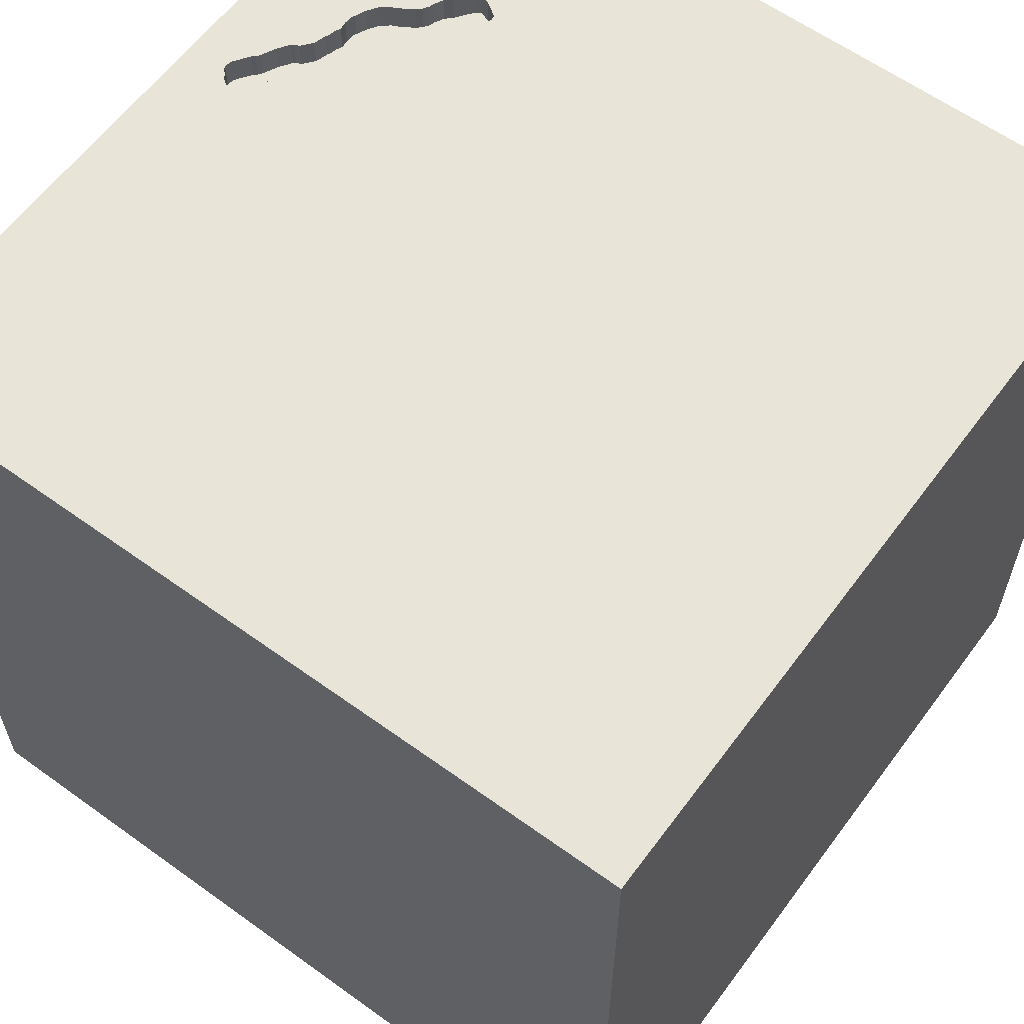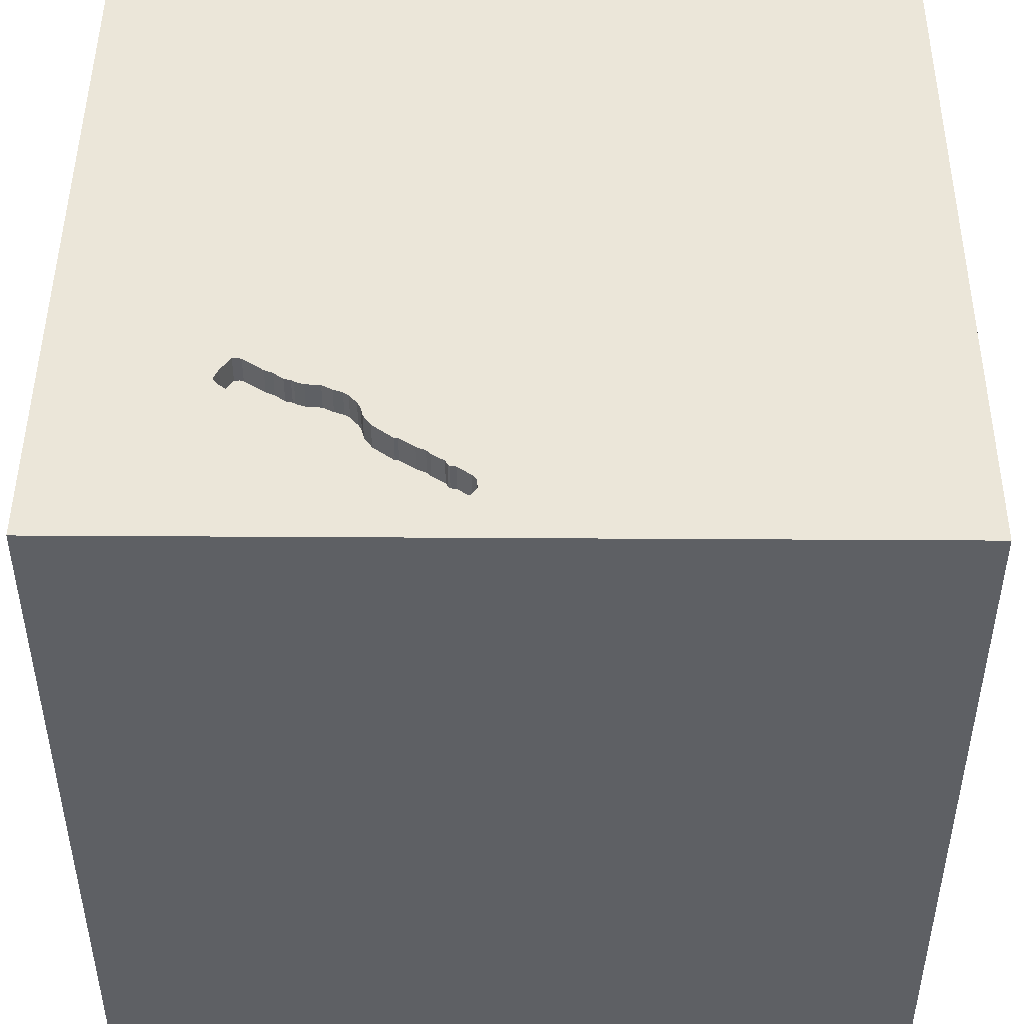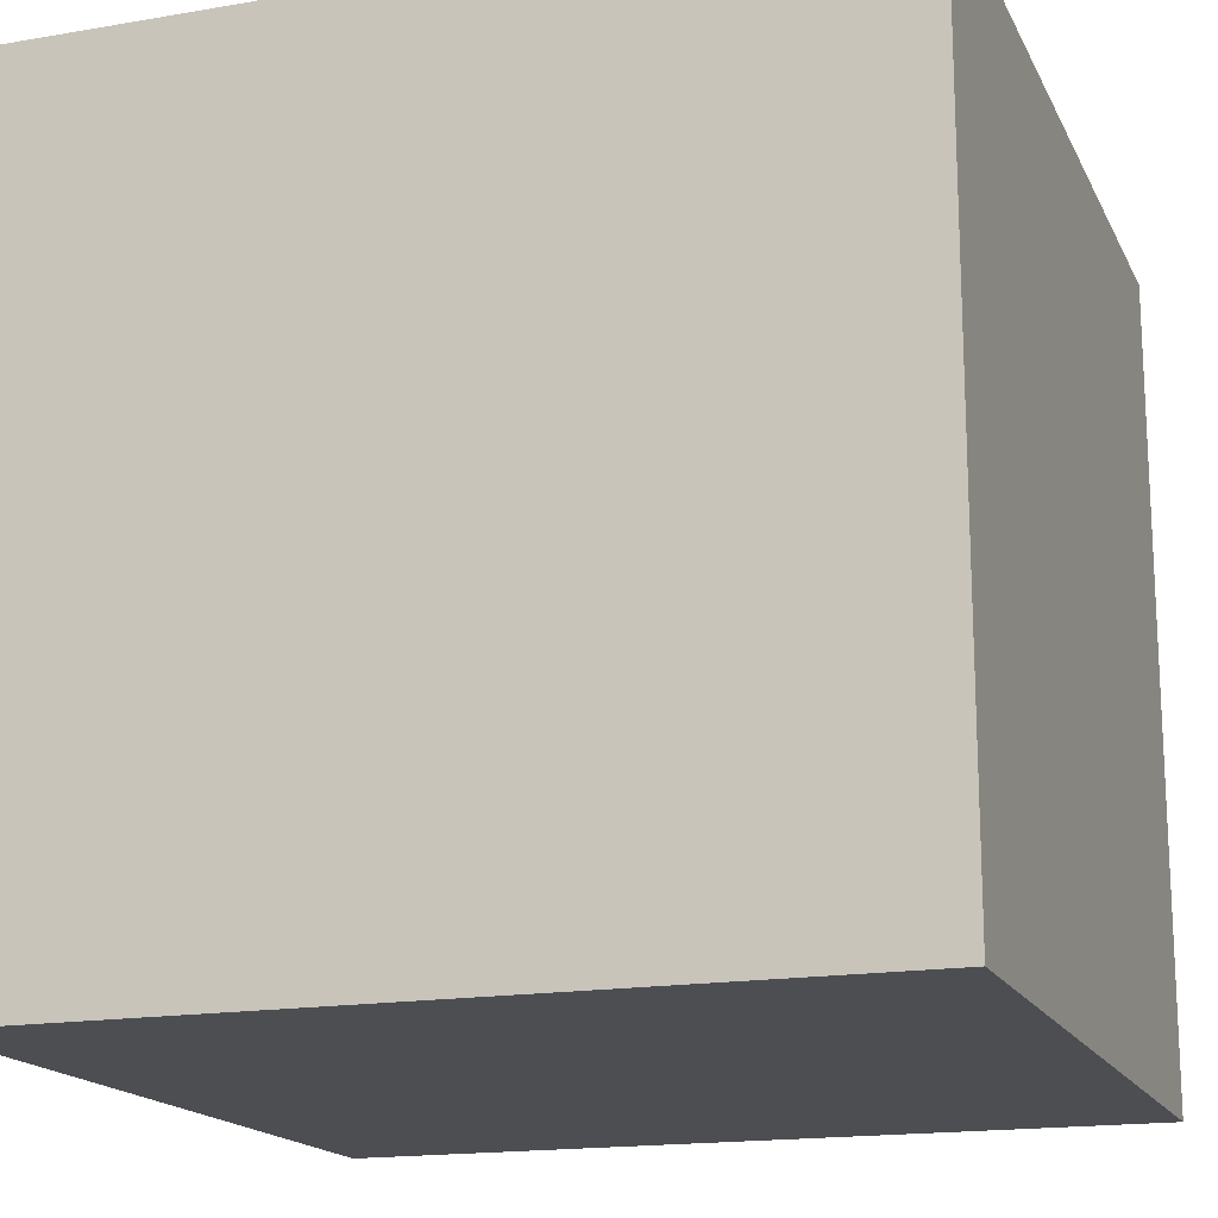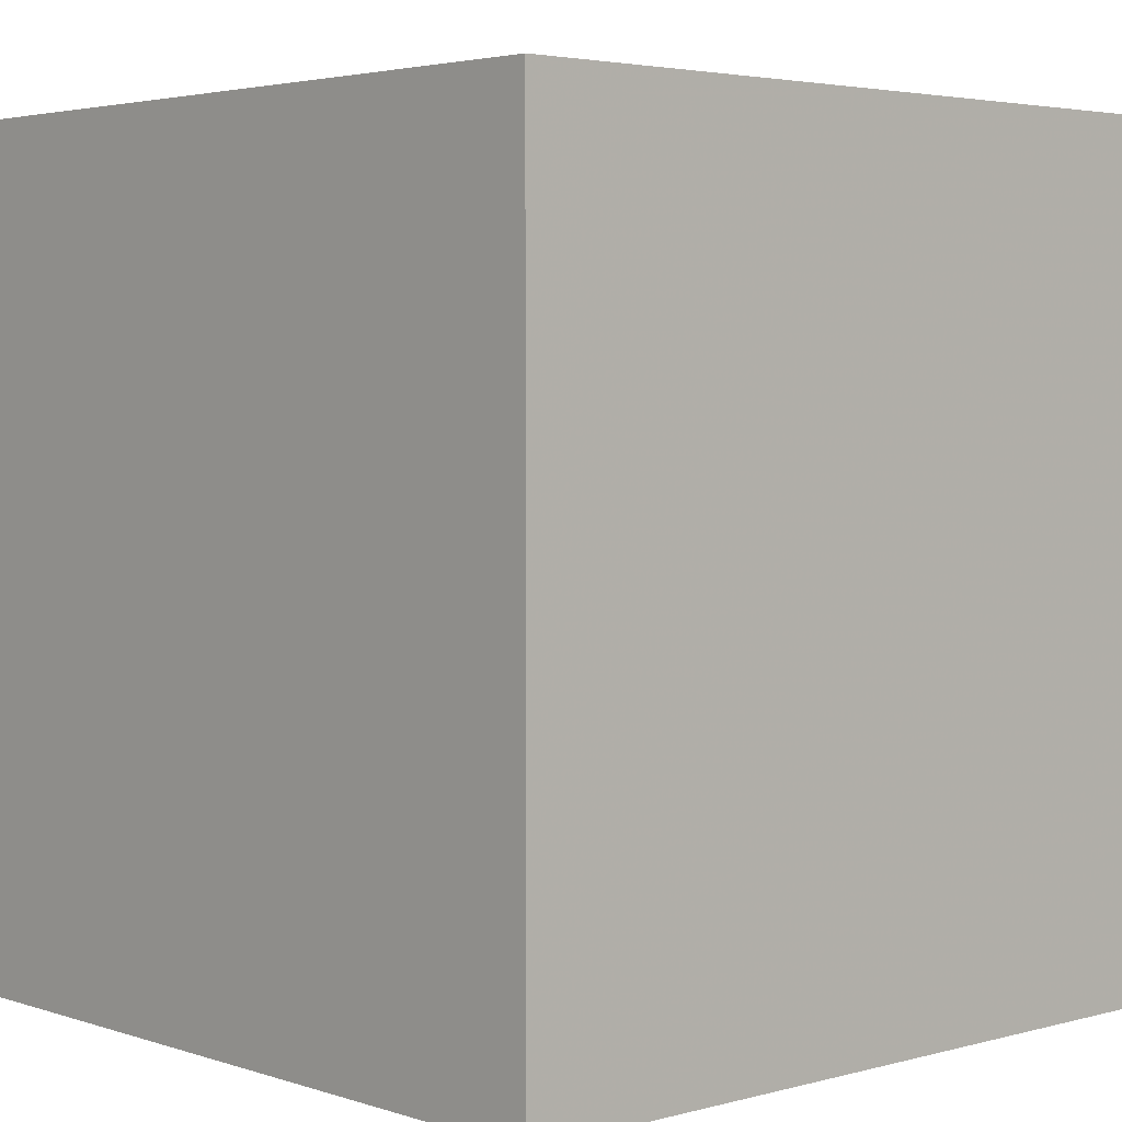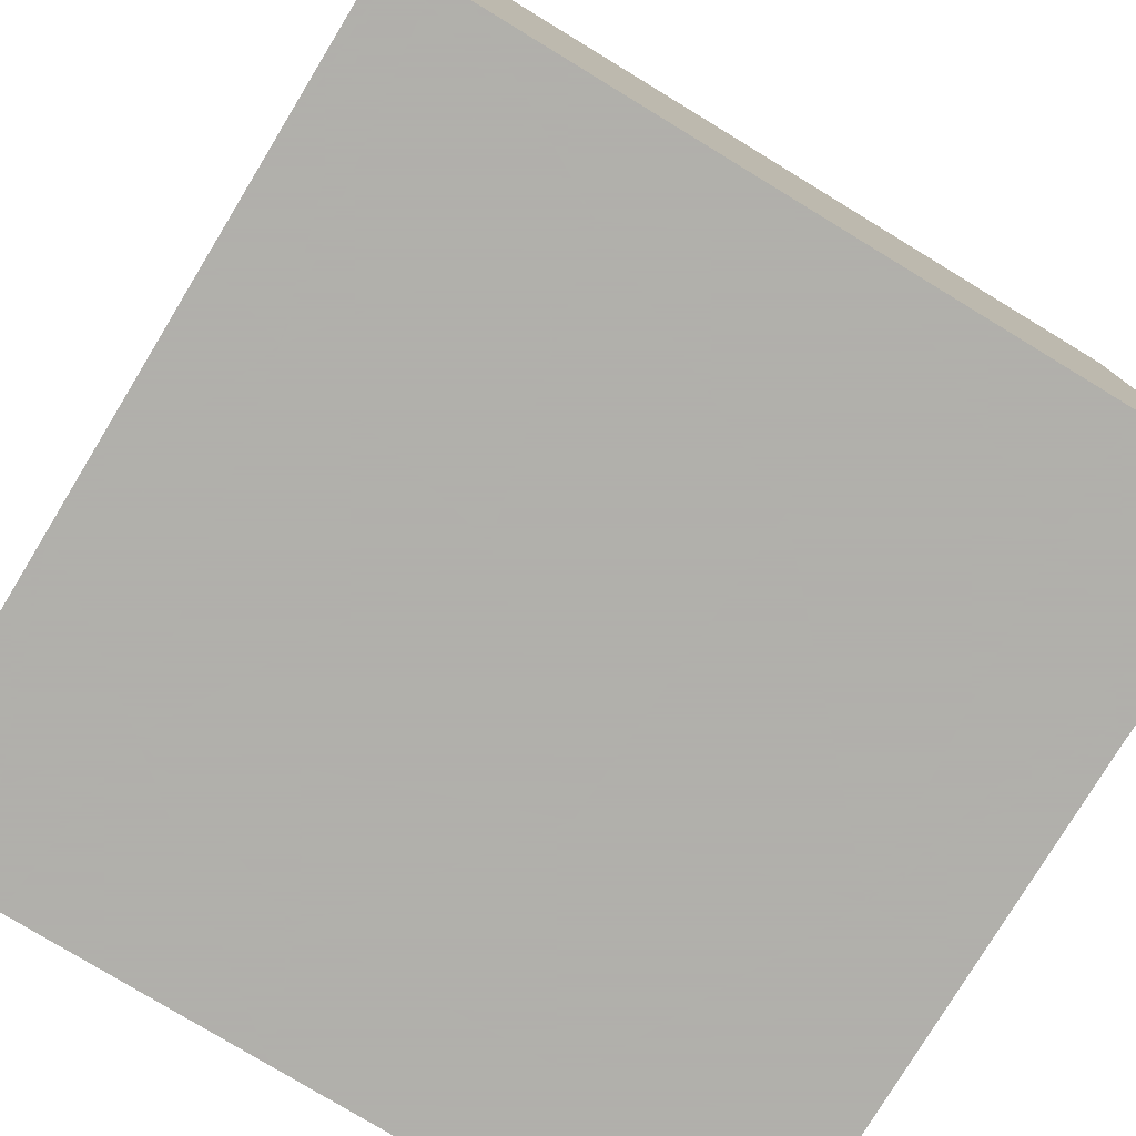
<metadata>
{"format":"obj","ext":"obj","renderer":"f3d","projection":"perspective","resolution":1024,"background":"white","views":[{"elev":60.7,"azim":-53.6,"up":"+Y"},{"elev":47.1,"azim":-179.6,"up":"+Y"},{"elev":-16.9,"azim":-70.9,"up":"+Z"},{"elev":3.5,"azim":-132.4,"up":"+Y"},{"elev":-78.4,"azim":-121.3,"up":"+Z"}]}
</metadata>
<code>
o watch_49
v 0.3671 1.5 -1.225
v 0.367 1.4 -1.225
v 0.3146 1.5 -1.105
v 0.4791 1.5 -0.9299
v 0.1811 1.5 -1.202
v 0.1811 1.4 -1.202
v 0.5556 1.5 -1.134
v 0.6829 1.5 -0.8368
v 0.6829 1.4 -0.8368
v 0.4667 1.5 -0.9524
v 0.4667 1.4 -0.9524
v 0.7165 1.5 -0.8248
v 0.5591 1.5 -0.8719
v 0.5591 1.4 -0.8719
v -0.7292 -0.293 -1.5
v -1.016 0.1432 1.5
v -1.055 1.12 1.5
v -1.081 -0.599 1.5
v -1.094 -1.5 -0.1823
v -1.042 -1.5 -0.625
v -0.8333 -1.5 -1.5
v -0.8333 -1.5 -1.198
v -0.8333 -1.5 1.5
v -0.6901 -1.5 0.9896
v -1.159 0.612 -1.5
v -0.9147 1.5 0.3109
v -0.651 1.5 1.185
v -0.4948 1.5 -1.5
v 0.3733 1.5 -1.218
v 0.3733 1.4 -1.218
v 0.8662 1.5 -0.8919
v 0.7488 1.5 -0.9728
v 0.38 1.5 -1.199
v 0.38 1.4 -1.199
v 0.5339 -0.944 1.5
v 0.4557 0.6771 1.5
v 0.3776 -0.2474 -1.5
v 0.4167 -0 1.5
v 0.8203 0.9798 -1.5
v 0.1042 1.094 1.5
v 0.1823 -0.4818 1.5
v 0.651 -1.5 0.4557
v 0.4687 -1.5 -0
v 0.6641 -1.5 -0.4492
v 0.1302 -1.5 -1.5
v 0.4948 -1.5 -1.289
v 0.1302 -1.5 1.5
v 0.07812 -1.5 0.6771
v 0.345 1.5 -1.084
v 0.3906 1.5 -0.2995
v 0.1693 1.5 0.8333
v 0.5066 1.5 -0.897
v 0.4167 1.5 -1.5
v 0.4167 1.5 -1.354
v -0.1562 1.5 1.5
v 0.3216 1.5 -1.256
v 0.1432 -1.12 -1.5
v 0.271 1.5 -1.28
v 0.5977 1.5 -1.13
v 0.5977 1.4 -1.13
v 0.8694 1.5 -0.7305
v 0.8694 1.4 -0.7305
v 0.2433 1.5 -1.305
v 0.2433 1.4 -1.305
v 0.2416 1.5 -1.152
v 0.2416 1.4 -1.152
v 0.1887 1.5 -1.197
v -0.1823 -1.146 1.5
v -0.2083 0.3906 -1.5
v 0 0.4687 1.5
v -0.2083 -1.5 -0.8333
v 0 -1.5 -0.1823
v -0.03906 -1.5 1.276
v -0.2083 -1.5 -1.25
v 0 1.5 -1.354
v 0.6924 1.5 -0.8302
v 0.8554 1.5 -0.7346
v 0.8554 1.4 -0.7346
v 0.525 1.5 -1.13
v 0.525 1.4 -1.13
v 0.6413 1.5 -1.108
v 0.9238 1.5 -0.7851
v 0.9238 1.4 -0.7851
v 1.081 0.2865 -1.5
v 1.25 0.4687 1.5
v 1.198 -0 1.5
v 1.25 -1.5 0.4427
v 1.172 -1.5 -0.2214
v 1.178 -1.5 1.029
v 1.5 -1.5 -1.5
v 1.5 -1.5 1.5
v 1.198 1.5 -0.3906
v 1.5 1.5 -1.5
v 1.003 1.5 -1.224
v 0.7671 1.5 -0.9547
v 0.941 1.5 -0.8263
v 0.941 1.4 -0.8263
v 0.345 1.4 -1.084
v 0.1847 1.5 -1.345
v 0.1847 1.4 -1.345
v 0.6924 1.4 -0.8302
v 0.5958 1.5 -0.8522
v 0.5958 1.4 -0.8522
v 0.8662 1.4 -0.8919
v 0.09787 1.5 -1.26
v 0.09787 1.4 -1.26
v -0.3906 1.198 -1.5
v -0.4818 -1.5 -0.1823
v -0.3646 1.5 -0.8594
v -0.625 -1.198 1.5
v -0.4427 -0.4688 1.5
v 0.2902 1.5 -1.122
v -1.5 -1.042 -0.8333
v -1.5 -0.6771 -0
v -1.5 -0.8333 1.5
v -1.5 -0.651 1.042
v -1.5 0.5729 0.3906
v -1.5 0.4427 -0.1562
v -1.5 0.651 1.185
v -1.5 0.625 -0.625
v -1.5 0.1823 0.7812
v -1.5 -0.1042 -1.5
v -1.5 0.4687 1.5
v -1.5 0.1042 -1.094
v -1.5 -0.2344 0.3255
v -1.5 -0.1823 1.146
v -1.5 0 -0.4687
v -1.5 -0.1562 1.5
v -1.5 1.224 0.4688
v -1.5 1.198 -0.07812
v -1.5 1.5 1.5
v -1.5 1.302 -0.5729
v -1.5 1.5 -1.5
v -1.5 -0.4427 -1.042
v -1.5 -0.4687 -0.4167
v -1.5 -1.5 -0.1302
v -1.5 -1.5 0.8333
v -1.5 -1.5 1.5
v -1.5 -1.5 -1.5
v -1.5 0.625 -1.198
v -1.5 1.5 -0.1302
v -1.5 1.5 0.8333
v -1.5 -1.094 0.2604
v -1.5 -1.25 1.003
v -1.5 -1.198 -0.3906
v 0.5255 1.5 -0.8839
v 0.1573 1.5 -1.35
v 0.1573 1.4 -1.35
v 0.4315 1.5 -1.027
v 0.8069 1.5 -0.9356
v 0.625 1.224 1.5
v 0.7292 -1.5 -0.9896
v 0.625 -1.5 1.146
v 0.5205 1.5 -1.132
v 0.9766 1.5 0.944
v 1.5 1.5 1.5
v 0.5066 1.5 -1.14
v 0.6001 1.5 -1.126
v 0.6001 1.4 -1.126
v 0.7512 1.5 -0.7981
v 0.7512 1.4 -0.7981
v 0.254 1.5 -1.292
v 0.1406 1.5 -1.342
v 0.1129 1.5 -1.241
v 0.7048 1.5 -1.051
v 0.7048 1.4 -1.051
v 0.6493 1.5 -0.8488
v 0.3216 1.4 -1.256
v 0.1161 1.5 -1.323
v 0.1161 1.4 -1.323
v 0.2481 1.5 -1.145
v 1.5 -0.9375 0.4036
v 1.5 -1.055 1.152
v 1.5 -0.8333 -1.5
v 1.5 -0.07161 -0.9733
v 1.5 0.8919 0.4004
v 1.5 0.3776 1.257
v 1.5 0.1302 -1.5
v 1.5 0.6706 -1.198
v 1.5 -0.1302 1.5
v 1.5 -0.2865 0.8659
v 1.5 -0.2214 -0.1823
v 1.5 0.9375 -0.4427
v 1.5 -1.5 -0.1042
v 1.5 1.5 0.1302
v 1.5 -1.061 -0.9505
v 0.7488 1.4 -0.9728
v -1.055 -1.003 -1.5
v -1.354 -0.2083 1.5
v -1.081 -1.5 0.3646
v -1.12 0.625 1.5
v -1.201 1.5 -0.7845
v 0.0952 1.5 -1.292
v 0.1406 1.4 -1.342
v 0.7816 1.5 -0.7855
v 0.271 1.4 -1.28
v 0.6811 1.5 -1.081
v 0.6811 1.4 -1.081
v 0.4209 1.5 -1.165
v 0.4209 1.4 -1.165
v 0.0952 1.4 -1.292
v 0.8872 1.5 -0.7322
v 0.8872 1.4 -0.7322
v 0.9235 1.5 -0.8495
v 0.9235 1.4 -0.8495
v -0.3906 0.2083 1.5
v -0.4167 1.042 1.5
v 0.1052 1.5 -1.251
v 0.5066 1.4 -1.14
v 0.1608 1.5 -1.205
v 0.1967 1.5 -1.181
v 0.1967 1.4 -1.181
v 0.8624 1.5 -0.7325
v 0.5255 1.4 -0.8839
v 0.7816 1.4 -0.7855
v 1.055 -0.6641 -1.5
v 0.8333 0.4687 1.5
v 0.7159 1.5 -1.026
v 1.035 -0.4427 1.5
v 0.1887 1.4 -1.197
v 0.7165 1.4 -0.8248
v 0.7671 1.4 -0.9547
v 0.254 1.4 -1.292
v 0.1302 1.5 -1.327
v 0.1302 1.4 -1.327
v 0.4698 1.5 -1.151
v 0.4787 1.5 -1.146
v 0.7879 1.5 -0.9403
v 0.7879 1.4 -0.9403
v 0.6413 1.4 -1.108
v 0.4791 1.4 -0.9299
v 0.4774 1.5 -1.146
v 0.4774 1.4 -1.146
v 0.2902 1.4 -1.122
v 0.8069 1.4 -0.9356
v 0.4698 1.4 -1.151
v 0.256 1.5 -1.137
v 0.256 1.4 -1.137
v 0.5066 1.4 -0.897
v 0.4315 1.4 -1.027
v -0.3646 -1.5 0.4687
v 0.1129 1.4 -1.241
v 0.8398 1.5 -0.9185
v 0.8398 1.4 -0.9185
v 0.4589 1.5 -0.9857
v 0.4589 1.4 -0.9857
v 0.3584 1.5 -1.083
v 0.5556 1.4 -1.134
v 0.3584 1.4 -1.083
v 0.6493 1.4 -0.8488
v 0.1608 1.4 -1.205
v 0.7159 1.4 -1.026
f 115 144 138
f 144 137 138
f 115 116 144
f 23 110 138
f 138 18 115
f 138 24 23
f 128 116 115
f 144 136 137
f 137 190 138
f 47 110 23
f 18 128 115
f 128 126 116
f 144 143 136
f 136 190 137
f 24 47 23
f 47 68 110
f 18 189 128
f 116 143 144
f 24 73 47
f 110 18 138
f 190 24 138
f 136 19 190
f 143 145 136
f 110 111 18
f 18 16 189
f 189 16 128
f 123 126 128
f 68 111 110
f 16 123 128
f 123 119 126
f 126 125 116
f 116 125 143
f 190 241 24
f 47 35 68
f 24 48 73
f 111 16 18
f 126 121 125
f 241 48 24
f 68 41 111
f 16 191 123
f 119 121 126
f 125 114 143
f 114 145 143
f 145 139 136
f 136 20 19
f 73 153 47
f 91 35 47
f 35 41 68
f 145 113 139
f 139 20 136
f 19 108 190
f 153 91 47
f 111 206 16
f 131 119 123
f 191 131 123
f 114 135 145
f 108 241 190
f 48 153 73
f 191 17 131
f 241 72 48
f 153 89 91
f 41 206 111
f 119 117 121
f 20 108 19
f 108 72 241
f 125 135 114
f 135 113 145
f 48 42 153
f 206 191 16
f 121 117 125
f 72 42 48
f 41 38 206
f 117 118 125
f 139 22 20
f 119 129 117
f 125 127 135
f 135 134 113
f 35 219 41
f 206 207 191
f 131 129 119
f 118 127 125
f 20 71 108
f 72 43 42
f 91 219 35
f 38 70 206
f 207 17 191
f 113 134 139
f 22 71 20
f 42 89 153
f 127 134 135
f 219 38 41
f 70 207 206
f 188 21 139
f 21 22 139
f 71 72 108
f 38 36 70
f 142 129 131
f 22 74 71
f 72 44 43
f 42 87 89
f 26 131 27
f 26 142 131
f 117 130 118
f 118 120 127
f 127 124 134
f 87 91 89
f 219 86 38
f 70 40 207
f 17 55 131
f 129 130 117
f 43 88 42
f 207 55 17
f 27 131 55
f 134 122 139
f 21 74 22
f 71 44 72
f 88 87 42
f 181 173 172
f 181 91 173
f 91 180 219
f 38 217 36
f 120 124 127
f 188 139 122
f 87 184 91
f 172 173 91
f 181 180 91
f 86 217 38
f 36 40 70
f 142 141 129
f 15 188 122
f 44 88 43
f 172 91 184
f 51 26 27
f 26 141 142
f 141 130 129
f 130 120 118
f 124 122 134
f 57 188 15
f 57 21 188
f 21 45 74
f 71 46 44
f 180 86 219
f 40 55 207
f 192 141 26
f 120 140 124
f 57 45 21
f 74 46 71
f 46 152 44
f 88 184 87
f 177 180 181
f 86 85 217
f 51 27 55
f 37 57 15
f 182 181 172
f 50 26 51
f 130 132 120
f 69 37 15
f 217 151 36
f 36 151 40
f 141 132 130
f 152 90 44
f 180 85 86
f 120 133 140
f 25 15 122
f 45 46 74
f 90 88 44
f 176 181 182
f 217 156 151
f 50 109 26
f 109 192 26
f 132 133 120
f 140 122 124
f 186 172 184
f 183 176 182
f 176 177 181
f 85 156 217
f 151 55 40
f 39 37 69
f 182 172 186
f 180 156 85
f 151 156 55
f 155 51 55
f 69 15 25
f 177 156 180
f 155 55 156
f 141 133 132
f 140 133 122
f 90 184 88
f 183 182 175
f 52 109 50
f 192 133 141
f 25 122 133
f 84 37 39
f 216 57 37
f 216 45 57
f 45 90 46
f 46 90 152
f 175 182 186
f 50 51 155
f 8 167 50
f 50 12 76
f 50 76 8
f 52 50 146
f 49 109 52
f 107 69 25
f 216 90 45
f 186 184 90
f 179 183 175
f 92 50 155
f 50 167 102
f 102 13 146
f 50 102 146
f 160 12 50
f 50 195 160
f 52 4 49
f 39 69 107
f 84 216 37
f 176 156 177
f 92 96 82
f 77 195 50
f 213 77 50
f 61 213 50
f 92 82 202
f 61 50 92
f 92 202 61
f 10 245 149
f 49 4 10
f 49 10 149
f 109 49 3
f 109 3 112
f 96 92 94
f 49 149 247
f 237 171 109
f 109 112 237
f 107 25 133
f 204 96 94
f 94 31 204
f 5 210 109
f 109 171 65
f 211 67 5
f 109 65 211
f 109 211 5
f 193 75 109
f 109 208 105
f 109 105 193
f 94 150 243
f 94 243 31
f 164 208 109
f 109 210 164
f 75 193 169
f 63 162 54
f 75 169 224
f 99 63 54
f 75 224 163
f 147 99 54
f 147 54 75
f 75 163 147
f 95 228 150
f 94 32 95
f 95 150 94
f 56 54 162
f 162 58 56
f 53 75 54
f 28 109 75
f 28 192 109
f 28 107 133
f 53 39 107
f 93 183 179
f 185 176 183
f 185 92 155
f 93 94 92
f 94 218 32
f 1 29 54
f 54 56 1
f 53 28 75
f 28 133 192
f 53 107 28
f 93 39 53
f 178 84 39
f 178 216 84
f 178 175 186
f 178 179 175
f 93 185 183
f 185 156 176
f 185 155 156
f 93 92 185
f 94 197 165
f 165 218 94
f 157 54 29
f 29 33 199
f 227 157 29
f 226 232 227
f 29 199 226
f 29 226 227
f 93 53 54
f 93 178 39
f 178 174 216
f 174 90 216
f 174 186 90
f 178 186 174
f 93 179 178
f 94 157 154
f 81 197 94
f 59 158 81
f 154 79 7
f 59 81 94
f 7 59 94
f 94 154 7
f 94 54 157
f 93 54 94
f 168 196 66
f 56 58 196
f 196 168 56
f 66 238 168
f 66 196 220
f 171 237 238
f 238 66 171
f 238 234 168
f 66 220 212
f 196 223 220
f 168 2 56
f 58 162 223
f 223 196 58
f 66 65 171
f 237 112 238
f 234 238 112
f 234 2 168
f 66 212 65
f 67 211 212
f 212 220 67
f 220 223 6
f 1 56 2
f 234 112 3
f 2 234 34
f 211 65 212
f 5 67 220
f 220 6 5
f 6 223 64
f 2 30 1
f 162 63 64
f 64 223 162
f 3 49 98
f 98 234 3
f 30 2 34
f 34 234 98
f 251 6 64
f 29 1 30
f 30 34 29
f 34 98 249
f 6 251 5
f 64 100 251
f 63 99 100
f 100 64 63
f 49 247 249
f 249 98 49
f 33 29 34
f 249 200 34
f 210 5 251
f 251 100 225
f 199 33 34
f 34 200 199
f 200 249 240
f 164 210 251
f 251 242 164
f 251 225 242
f 100 148 225
f 99 147 148
f 148 100 99
f 240 249 247
f 247 149 240
f 200 240 236
f 201 242 225
f 194 225 148
f 147 163 148
f 226 199 200
f 200 236 226
f 240 233 236
f 208 164 242
f 242 106 208
f 106 242 201
f 201 225 170
f 163 224 225
f 225 194 163
f 194 148 163
f 149 245 246
f 246 240 149
f 233 240 209
f 236 233 226
f 106 105 208
f 106 201 105
f 201 170 193
f 170 225 169
f 224 169 225
f 240 246 80
f 245 10 246
f 233 209 227
f 227 232 233
f 209 240 80
f 232 226 233
f 193 105 201
f 169 193 170
f 80 246 248
f 11 246 10
f 157 227 209
f 209 80 154
f 154 157 209
f 7 79 80
f 80 248 7
f 159 248 246
f 231 246 11
f 10 4 11
f 80 79 154
f 159 60 248
f 159 246 230
f 246 231 230
f 231 11 4
f 248 60 7
f 60 159 59
f 81 158 159
f 159 230 81
f 14 230 231
f 4 52 231
f 59 7 60
f 158 59 159
f 198 230 14
f 239 14 231
f 239 231 52
f 230 198 81
f 166 198 14
f 14 239 214
f 52 146 239
f 197 81 198
f 165 197 198
f 198 166 165
f 166 14 252
f 146 13 14
f 14 214 146
f 214 239 146
f 166 252 165
f 14 103 252
f 218 165 252
f 13 102 103
f 103 14 13
f 103 250 252
f 252 187 218
f 102 167 103
f 250 103 167
f 187 252 250
f 32 218 187
f 167 8 250
f 187 250 9
f 187 222 32
f 9 250 8
f 187 9 222
f 95 32 222
f 8 76 9
f 9 221 222
f 222 229 95
f 101 9 76
f 101 221 9
f 221 229 222
f 228 95 229
f 76 12 221
f 221 101 76
f 221 161 229
f 150 228 229
f 229 235 150
f 12 160 161
f 161 221 12
f 229 161 235
f 160 195 161
f 161 244 235
f 235 244 150
f 215 161 195
f 244 161 215
f 243 150 244
f 215 104 244
f 31 243 244
f 244 104 31
f 195 77 78
f 78 215 195
f 215 83 104
f 215 78 83
f 77 213 78
f 83 205 104
f 104 205 31
f 78 203 83
f 213 61 62
f 62 78 213
f 205 83 97
f 204 31 205
f 203 78 62
f 83 203 82
f 205 97 204
f 97 83 82
f 82 96 97
f 61 202 203
f 203 62 61
f 202 82 203
f 96 204 97

</code>
